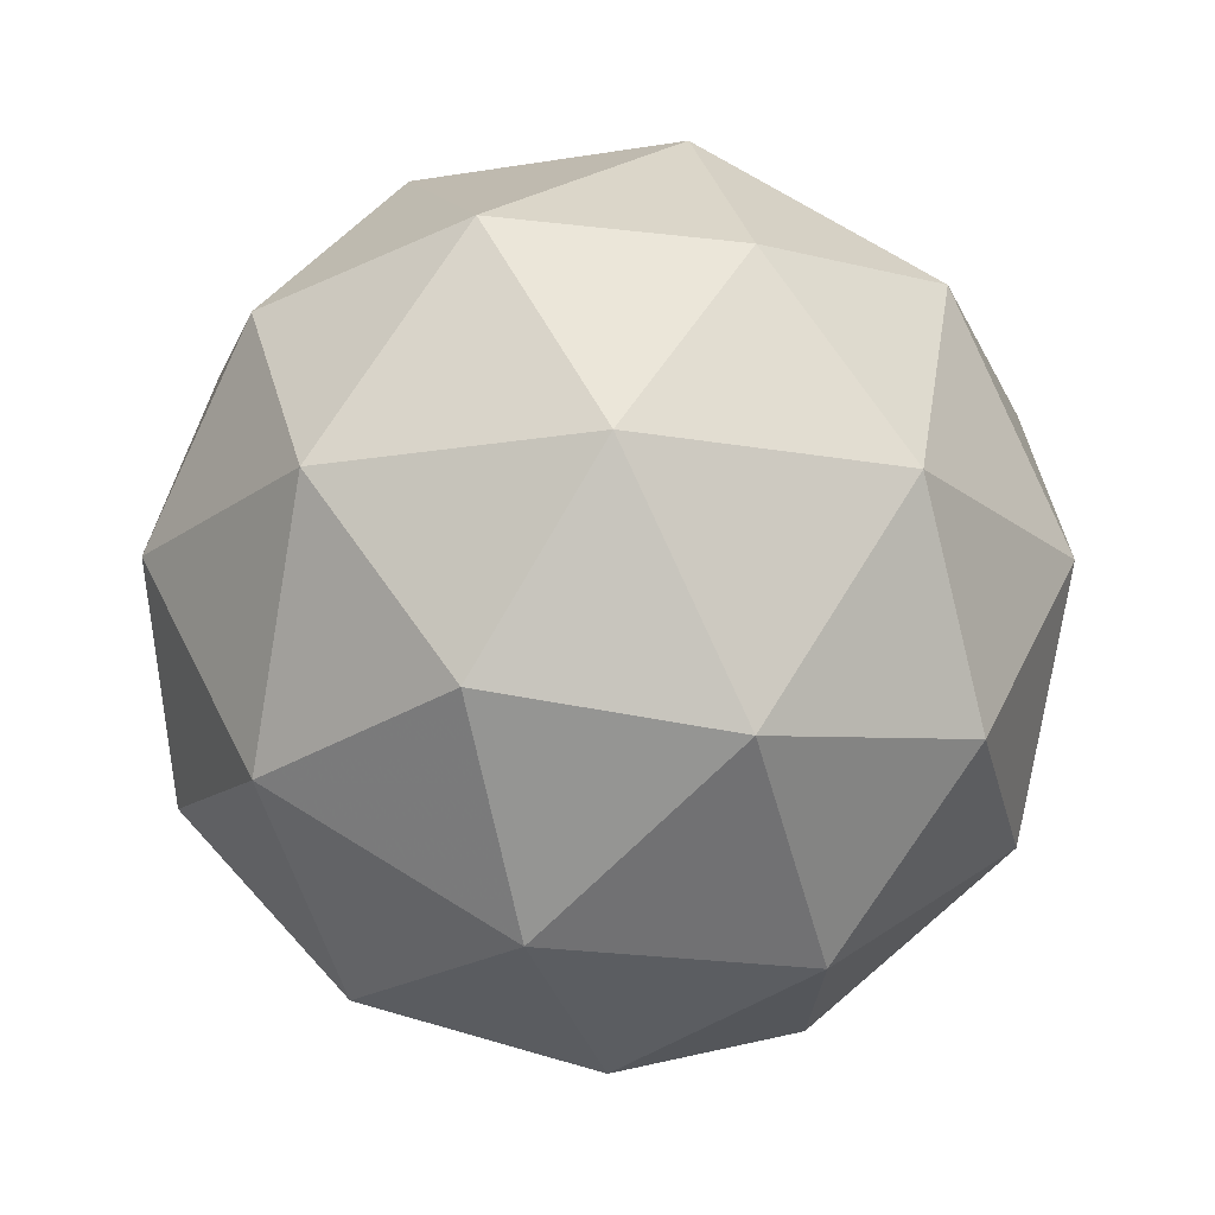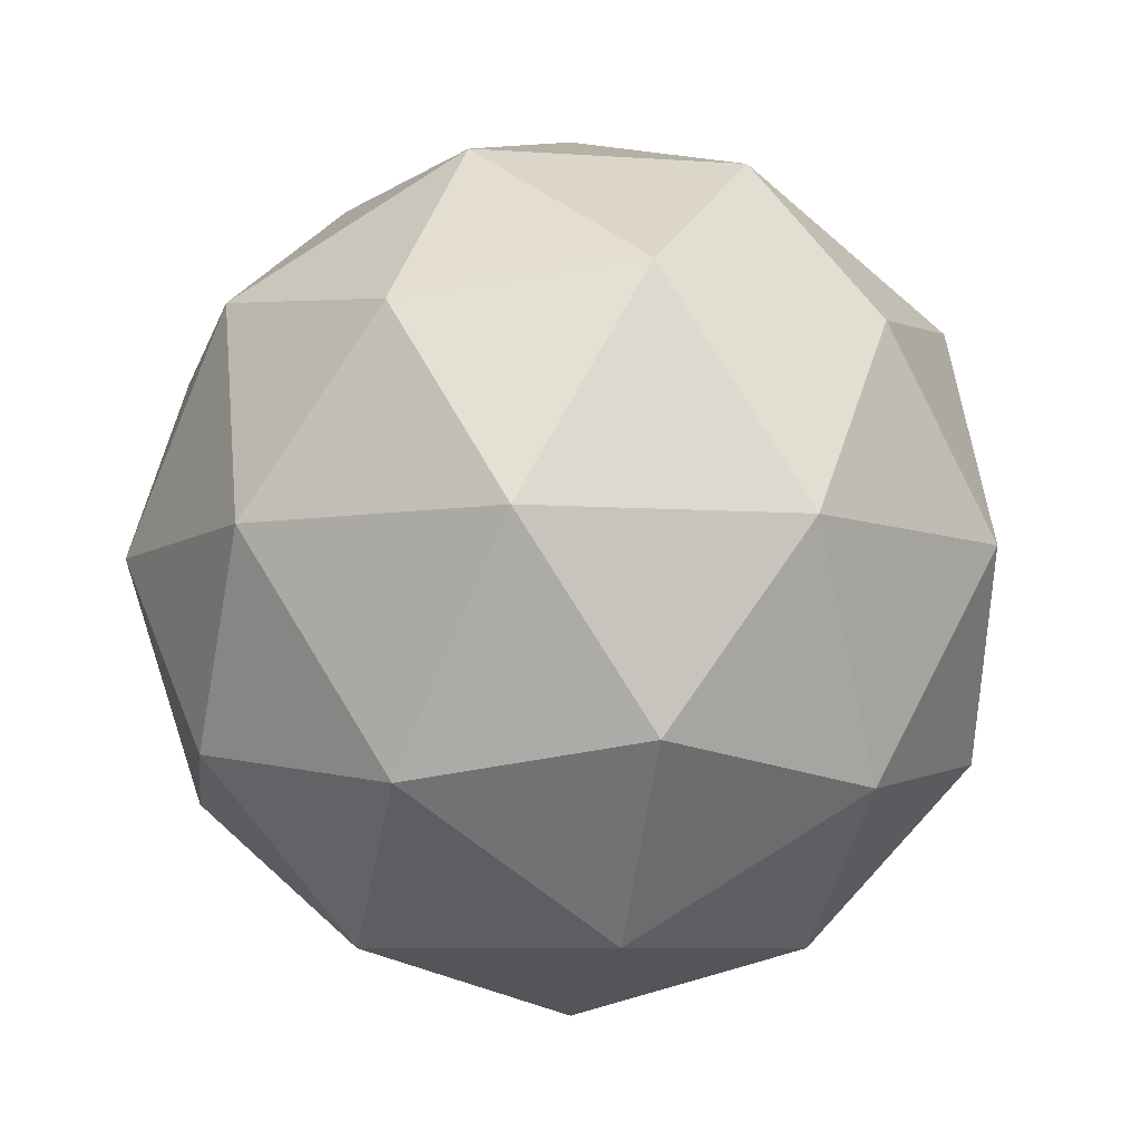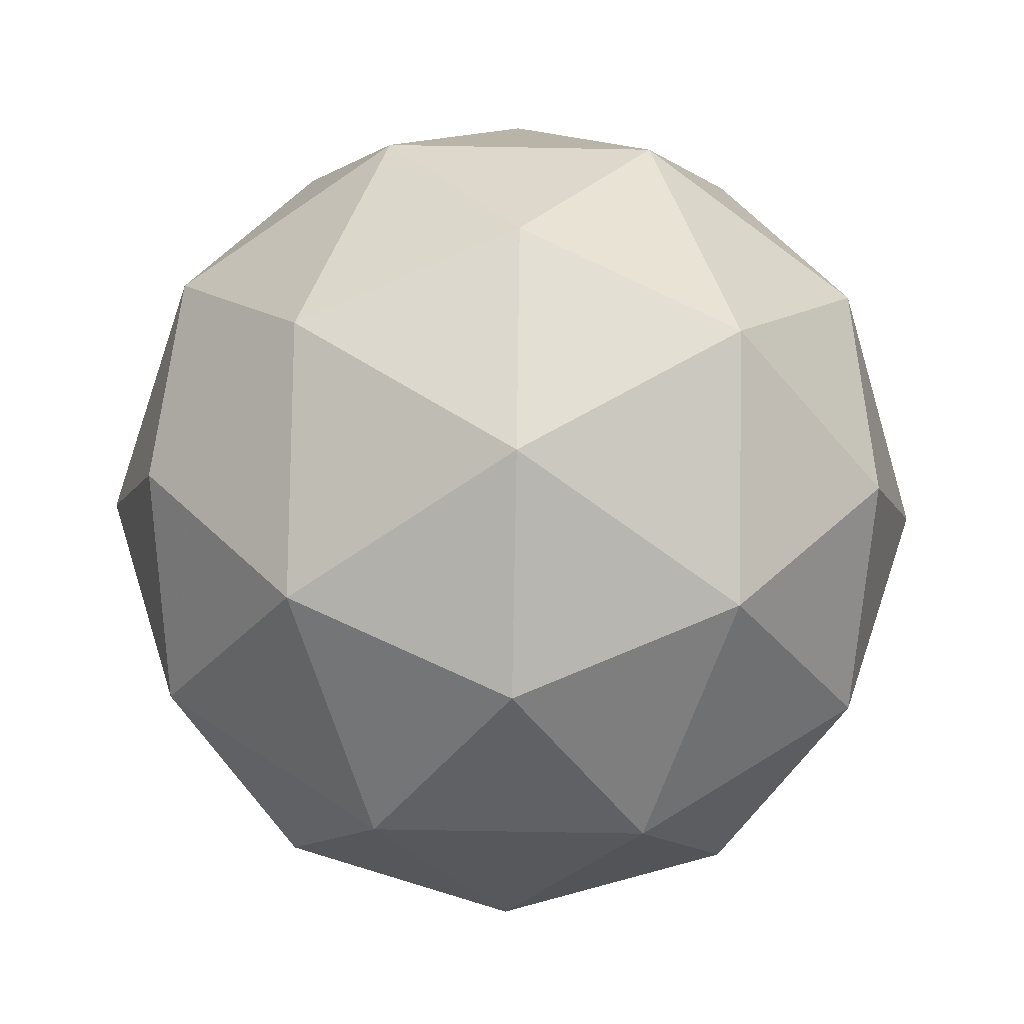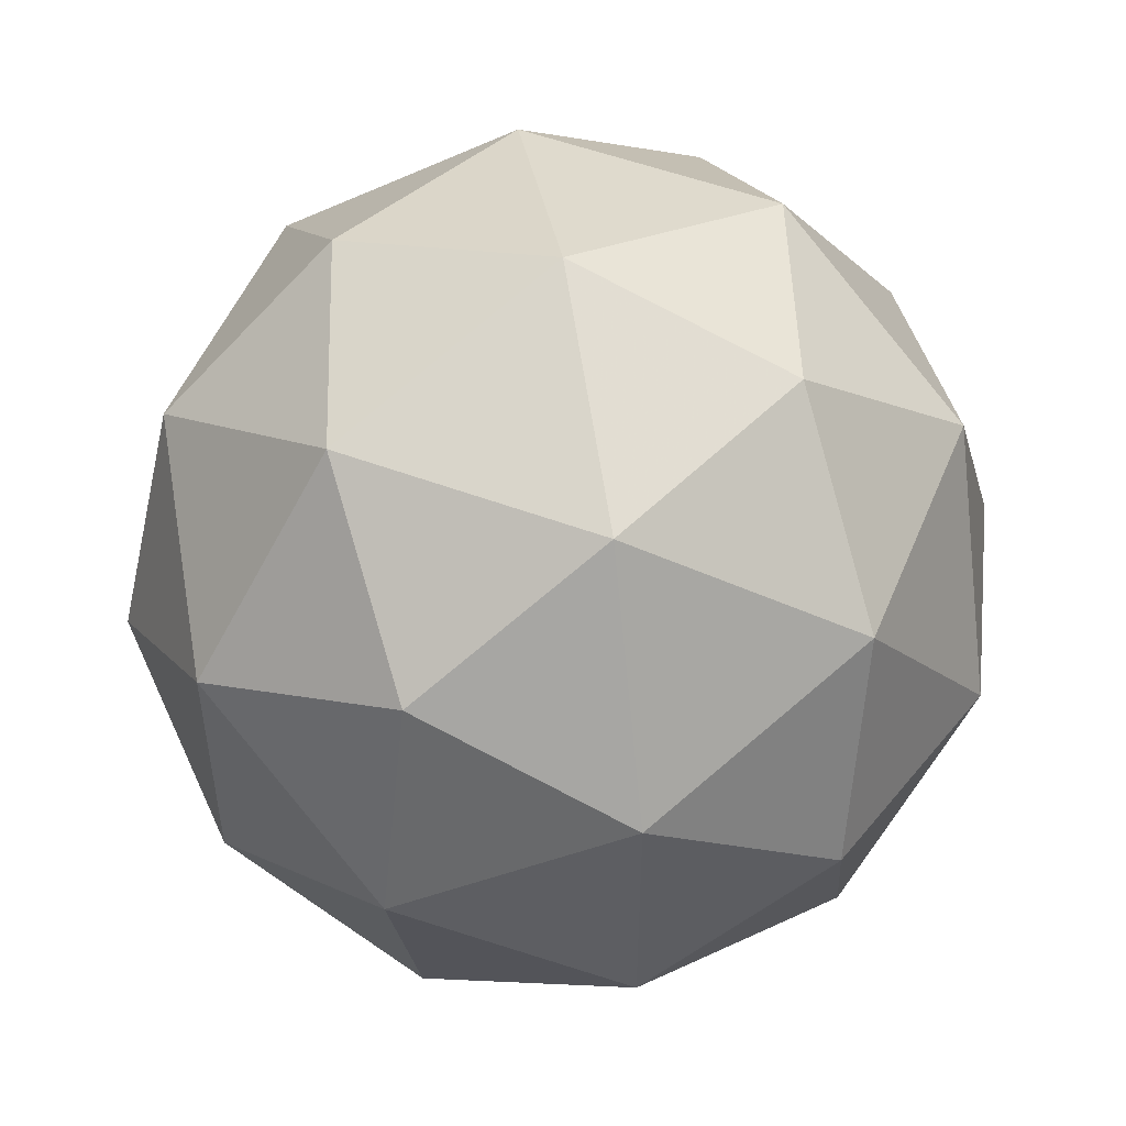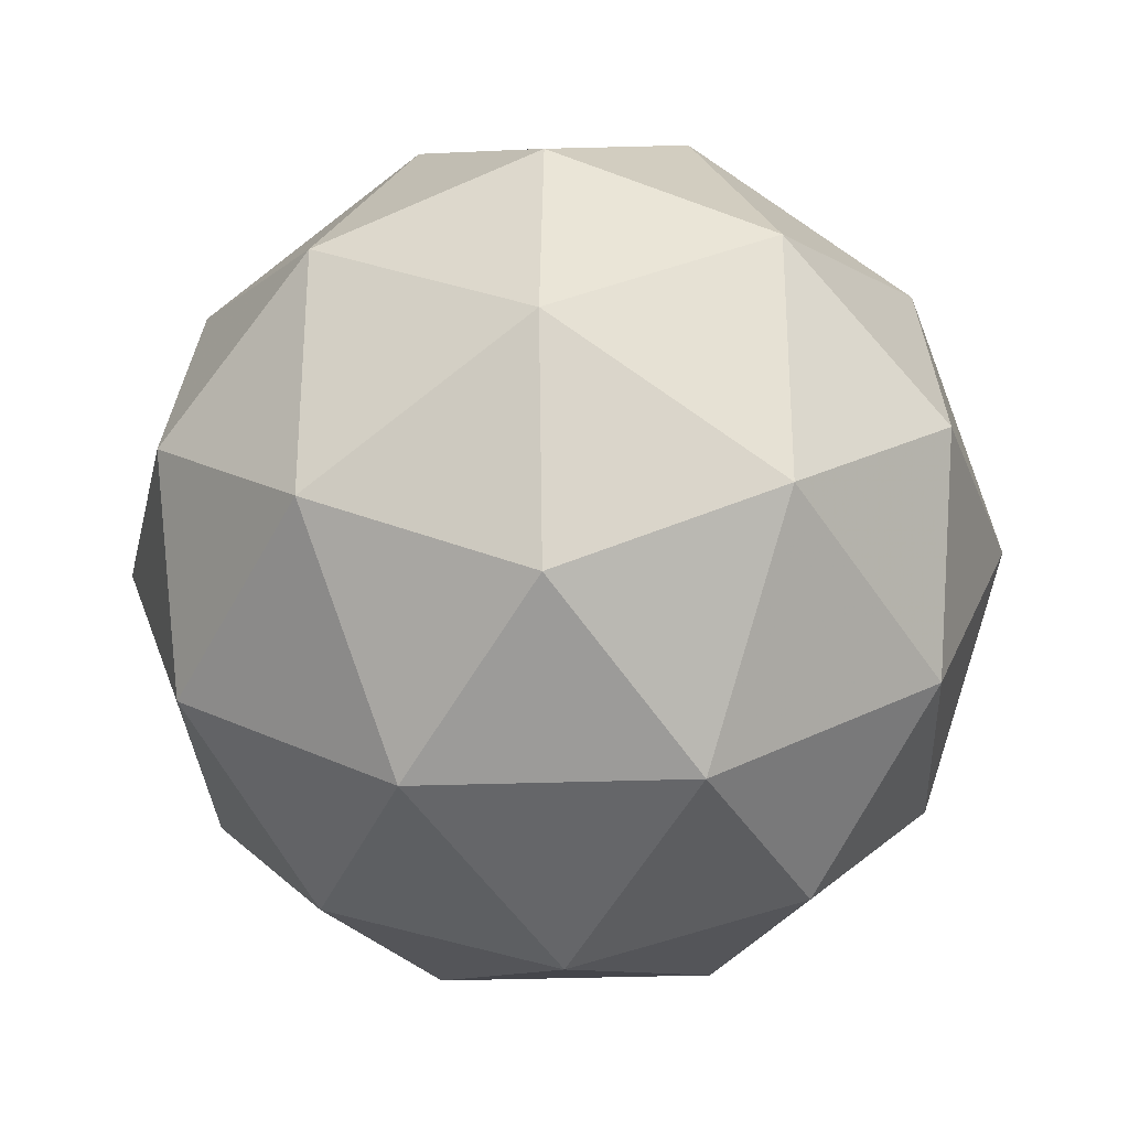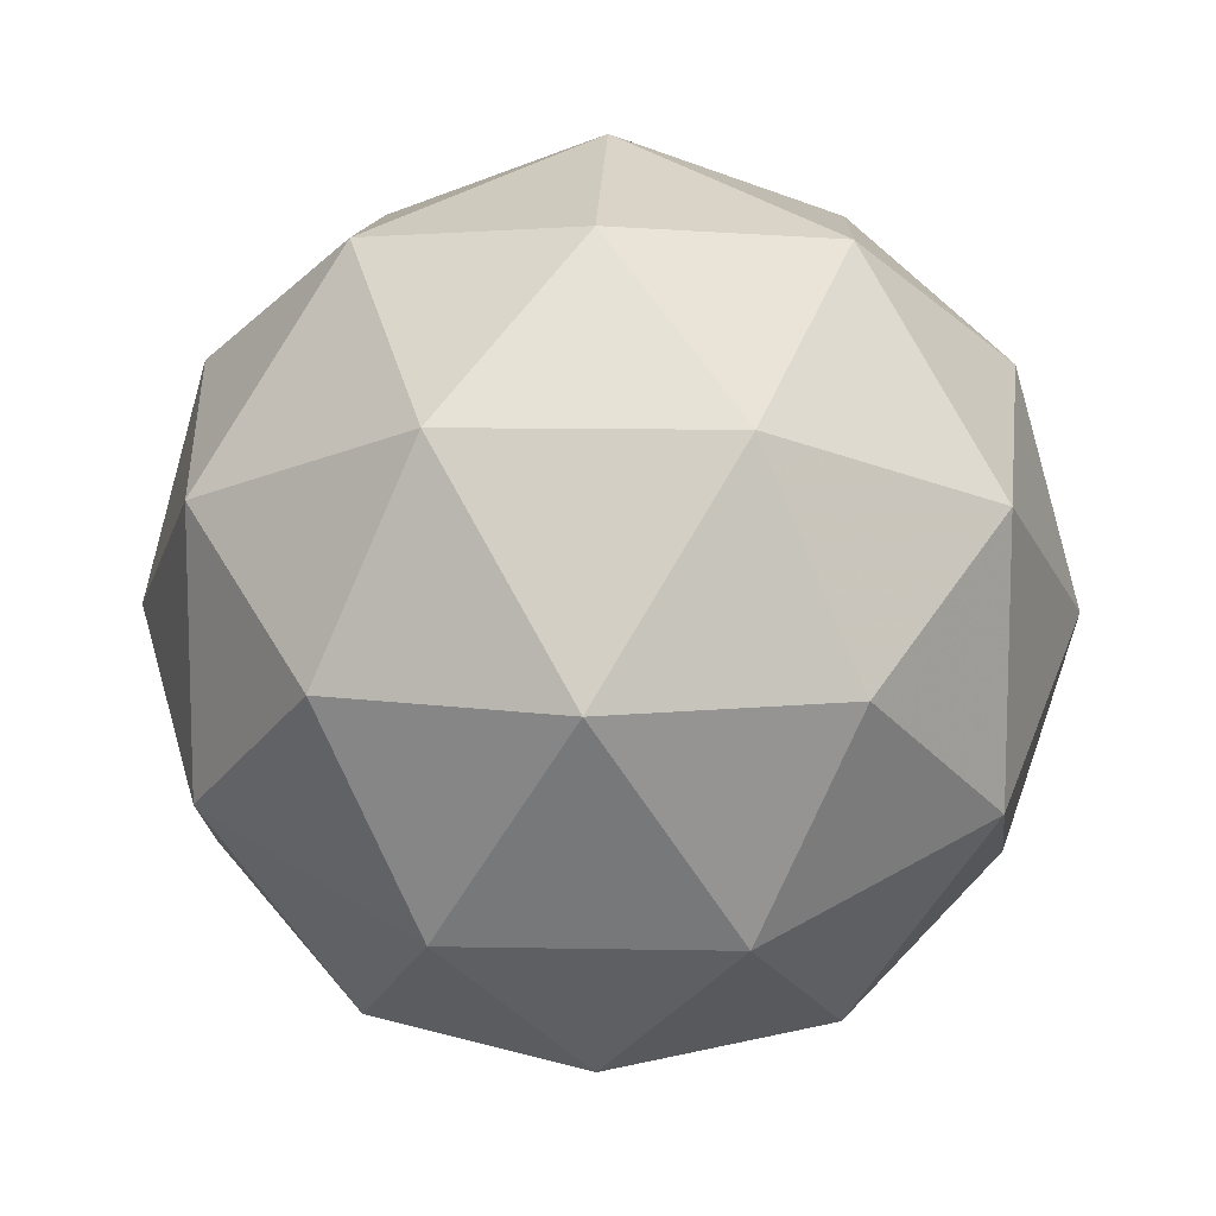
<metadata>
{"format":"obj","ext":"obj","renderer":"f3d","projection":"perspective","resolution":1024,"background":"white","views":[{"elev":-19.0,"azim":-72.6,"up":"+Y"},{"elev":-7.4,"azim":-173.4,"up":"+Y"},{"elev":-66.0,"azim":52.9,"up":"+Y"},{"elev":51.7,"azim":80.3,"up":"+Z"},{"elev":-31.0,"azim":61.2,"up":"+Z"},{"elev":11.4,"azim":-29.1,"up":"+Z"}]}
</metadata>
<code>
g URXL-i6-g87-s976
v 6445 -1136 -3384
v 6534 -1104 -3319
v 6411 -1104 -3279
v 6597 -1020 -3273
v 6623 -1036 -3384
v 6334 -1104 -3384
v 6411 -1104 -3489
v 6534 -1104 -3449
v 6644 -925.7 -3319
v 6387 -1020 -3205
v 6500 -1036 -3214
v 6445 -925.7 -3174
v 6257 -1020 -3384
v 6300 -1036 -3279
v 6245 -925.7 -3319
v 6387 -1020 -3562
v 6300 -1036 -3489
v 6321 -925.7 -3554
v 6597 -1020 -3494
v 6500 -1036 -3554
v 6568 -925.7 -3554
v 6568 -925.7 -3214
v 6321 -925.7 -3214
v 6245 -925.7 -3449
v 6445 -925.7 -3594
v 6644 -925.7 -3449
v 6503 -831.7 -3205
v 6589 -815.3 -3279
v 6479 -747 -3279
v 6293 -831.7 -3273
v 6390 -815.3 -3214
v 6355 -747 -3319
v 6293 -831.7 -3494
v 6266 -815.3 -3384
v 6355 -747 -3449
v 6503 -831.7 -3562
v 6390 -815.3 -3554
v 6479 -747 -3489
v 6633 -831.7 -3384
v 6589 -815.3 -3489
v 6555 -747 -3384
v 6445 -715.7 -3384
f 1 2 3
f 4 2 5
f 1 3 6
f 1 6 7
f 1 7 8
f 4 5 9
f 10 11 12
f 13 14 15
f 16 17 18
f 19 20 21
f 4 9 22
f 10 12 23
f 13 15 24
f 16 18 25
f 19 21 26
f 27 28 29
f 30 31 32
f 33 34 35
f 36 37 38
f 39 40 41
f 41 38 42
f 41 40 38
f 40 36 38
f 38 35 42
f 38 37 35
f 37 33 35
f 35 32 42
f 35 34 32
f 34 30 32
f 32 29 42
f 32 31 29
f 31 27 29
f 29 41 42
f 29 28 41
f 28 39 41
f 26 40 39
f 26 21 40
f 21 36 40
f 25 37 36
f 25 18 37
f 18 33 37
f 24 34 33
f 24 15 34
f 15 30 34
f 23 31 30
f 23 12 31
f 12 27 31
f 22 28 27
f 22 9 28
f 9 39 28
f 21 25 36
f 21 20 25
f 20 16 25
f 18 24 33
f 18 17 24
f 17 13 24
f 15 23 30
f 15 14 23
f 14 10 23
f 12 22 27
f 12 11 22
f 11 4 22
f 9 26 39
f 9 5 26
f 5 19 26
f 8 20 19
f 8 7 20
f 7 16 20
f 7 17 16
f 7 6 17
f 6 13 17
f 6 14 13
f 6 3 14
f 3 10 14
f 5 8 19
f 5 2 8
f 2 1 8
f 3 11 10
f 3 2 11
f 2 4 11
f 2 4 11

</code>
